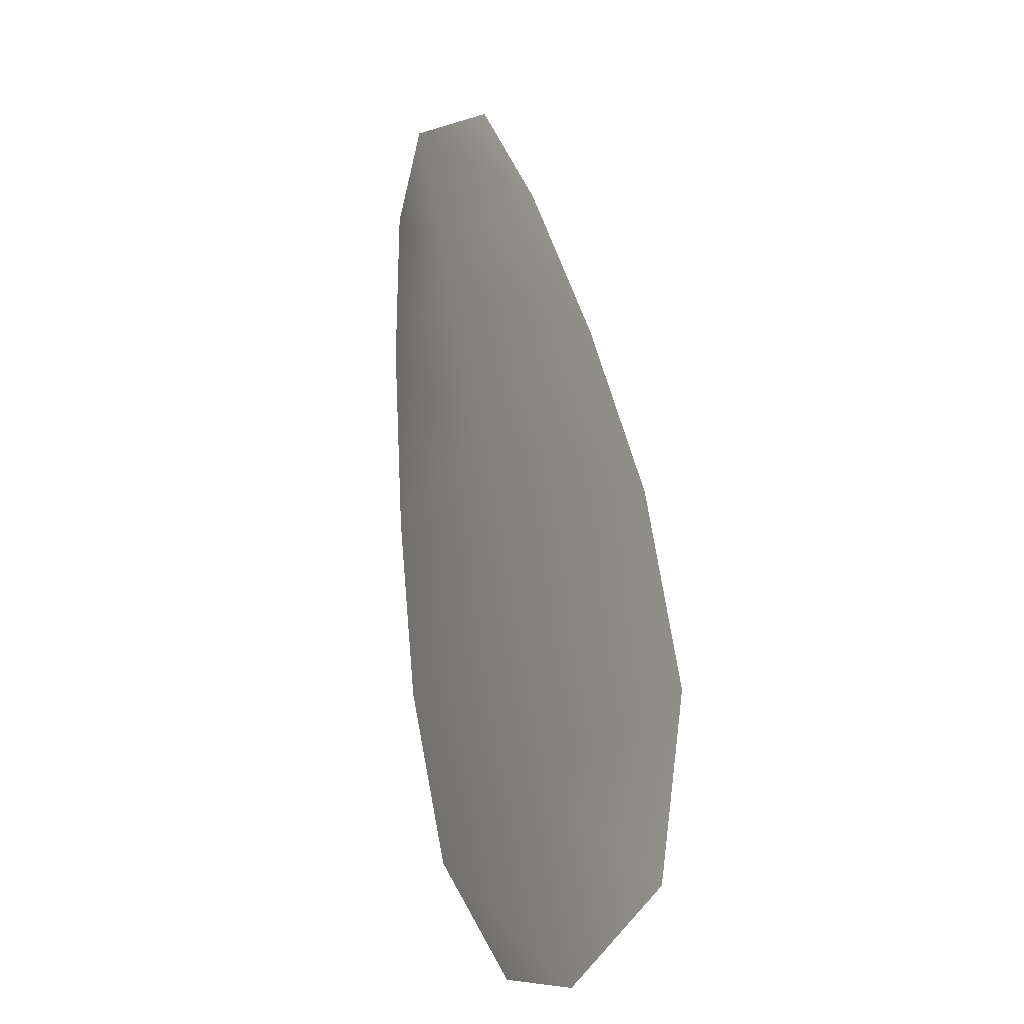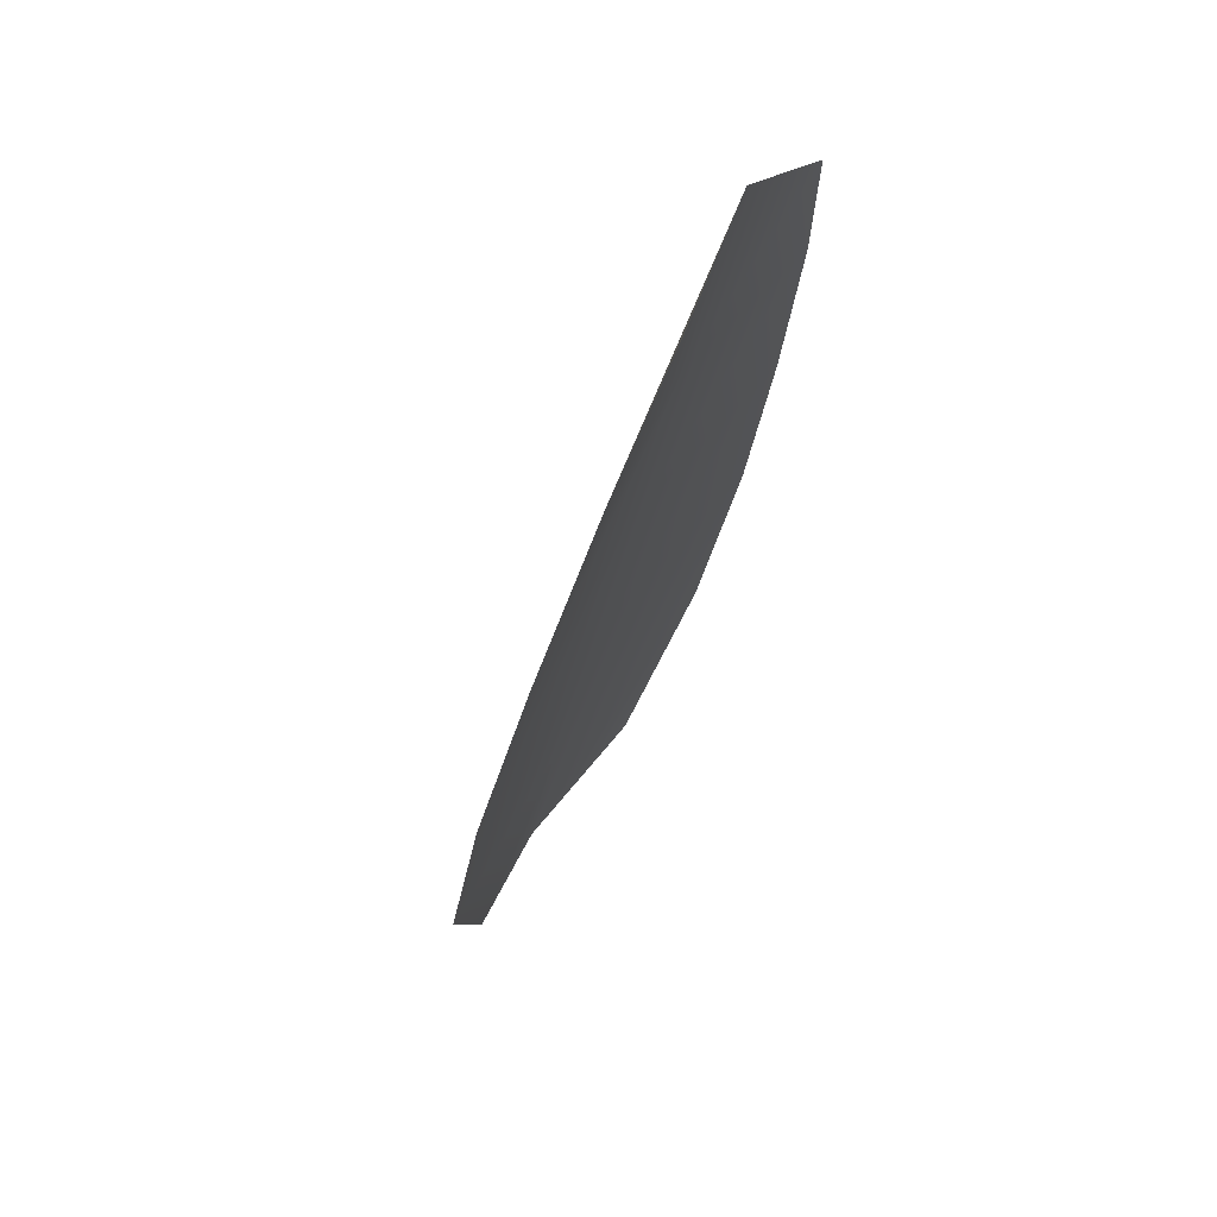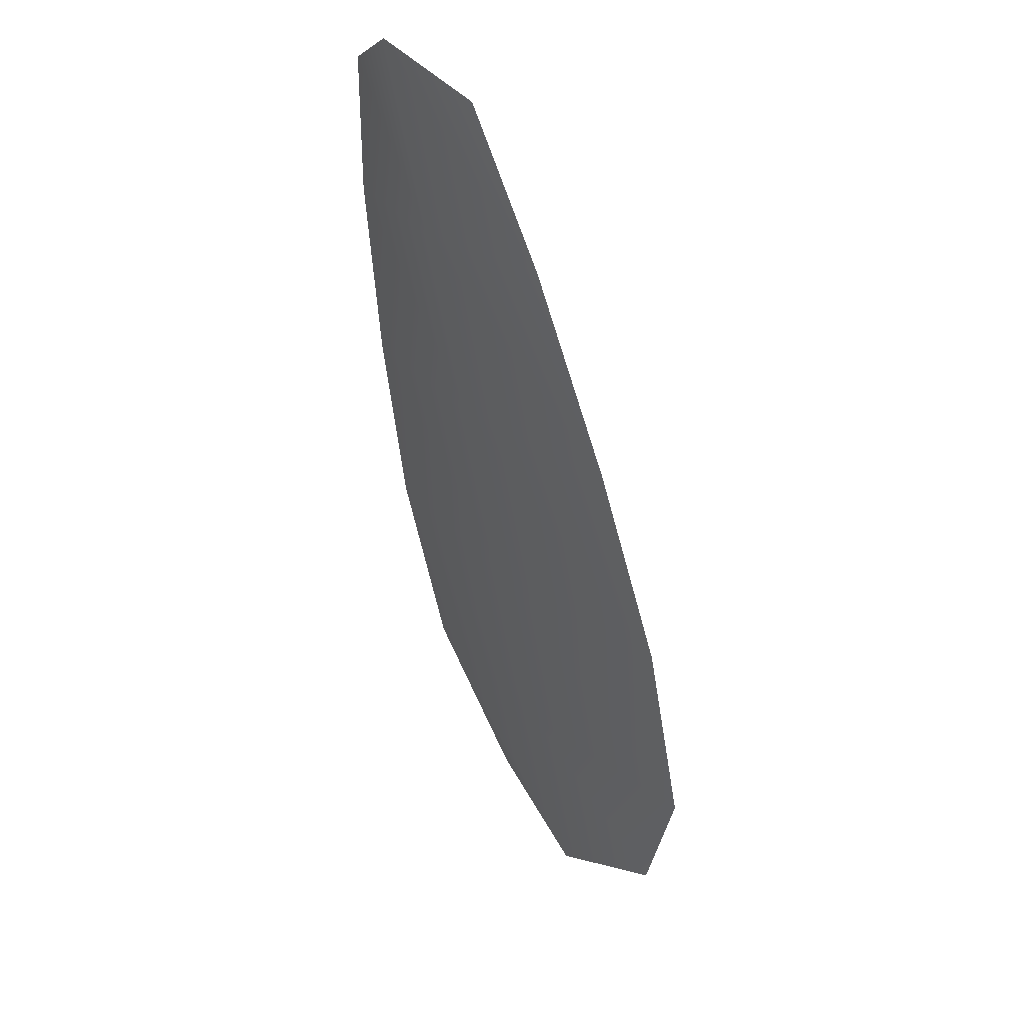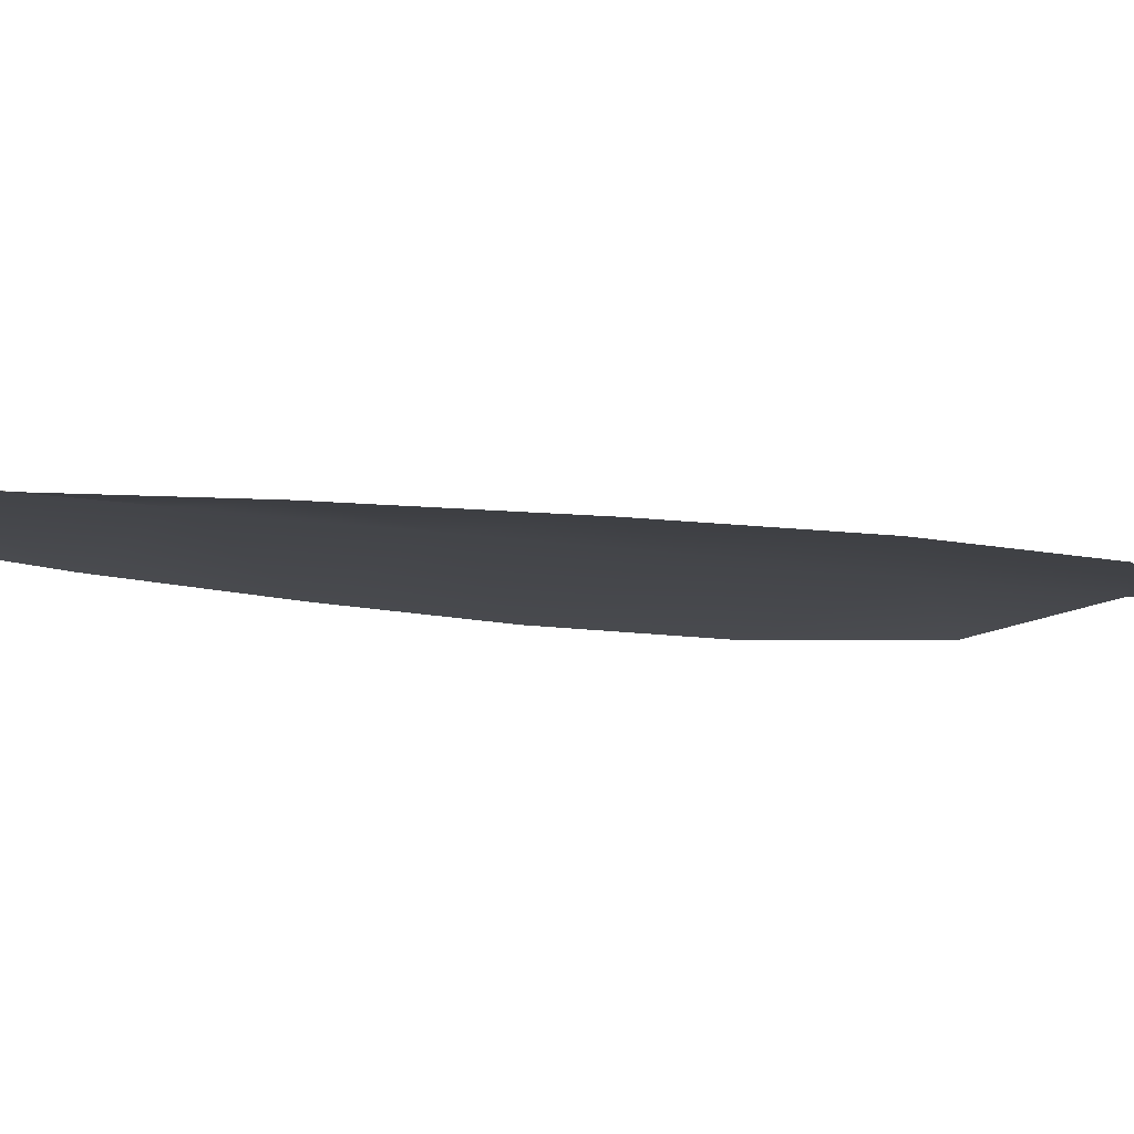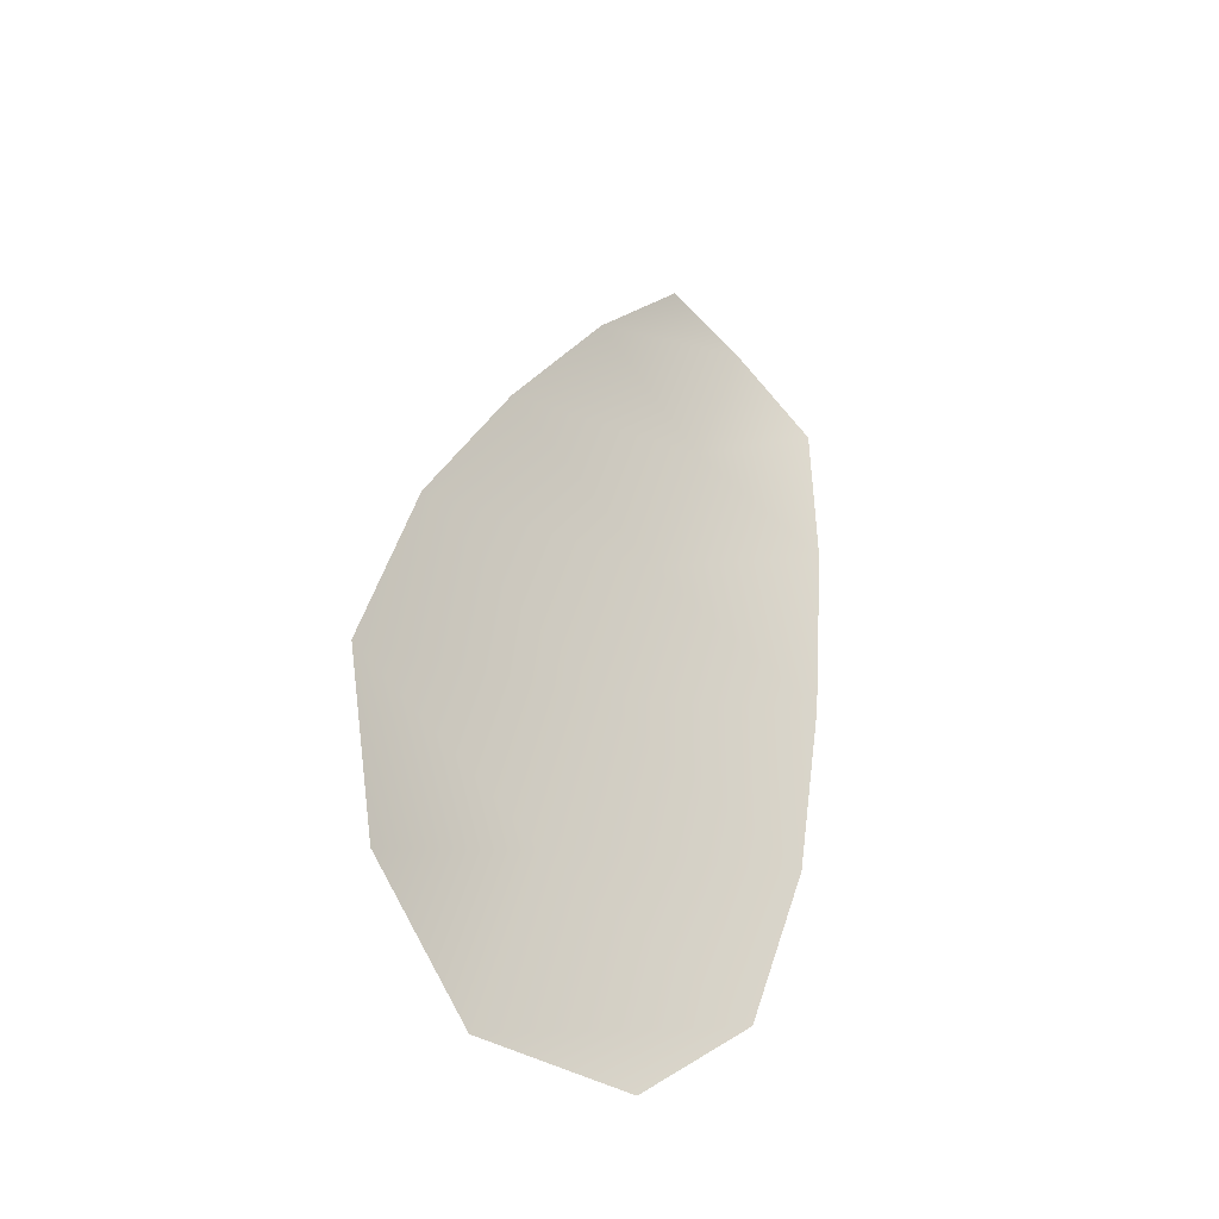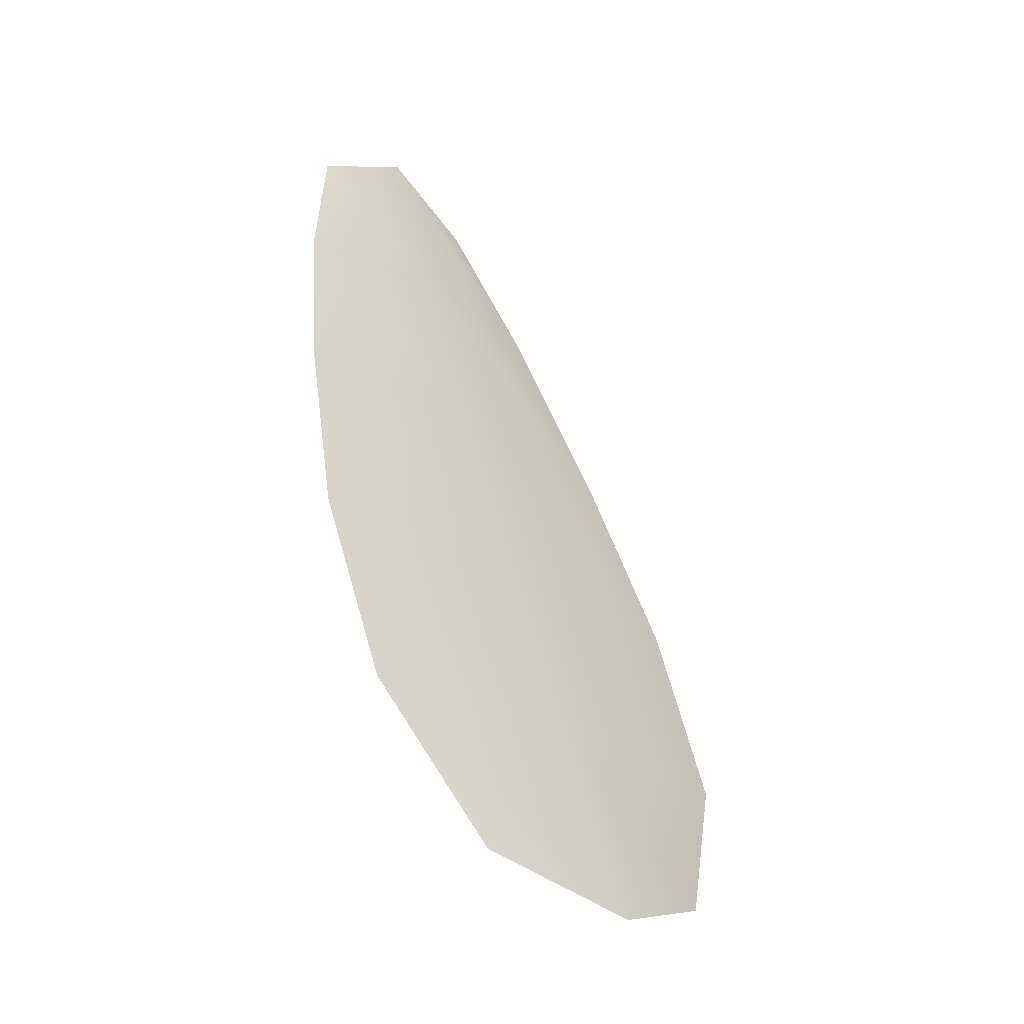
<metadata>
{"format":"obj","ext":"obj","renderer":"f3d","projection":"perspective","resolution":1024,"background":"white","views":[{"elev":-10.8,"azim":59.0,"up":"+Y"},{"elev":73.1,"azim":122.8,"up":"+Y"},{"elev":48.0,"azim":55.2,"up":"+Y"},{"elev":-8.7,"azim":-103.2,"up":"+Z"},{"elev":-41.2,"azim":135.6,"up":"+Y"},{"elev":-51.5,"azim":-43.4,"up":"+Y"}]}
</metadata>
<code>
o feather_flight_tertiary_021
v 0.4421 0.3776 0.1107
v 0.4325 0.3743 0.1108
v 0.4582 0.336 0.1109
v 0.445 0.3316 0.111
v 0.4366 0.3781 0.1117
v 0.4524 0.3314 0.1119
v 0.4472 0.3713 0.1107
v 0.4525 0.3628 0.1107
v 0.4571 0.354 0.1108
v 0.4598 0.3445 0.1108
v 0.4385 0.3373 0.111
v 0.4349 0.3465 0.1109
v 0.4332 0.3563 0.1109
v 0.4323 0.3663 0.1108
v 0.4397 0.3688 0.1118
v 0.4429 0.3595 0.1118
v 0.446 0.3502 0.1118
v 0.4491 0.3409 0.1119
f 18 10 3 6
f 11 18 6 4
f 5 1 7 15
f 15 7 8 16
f 16 8 9 17
f 17 9 10 18
f 2 5 15 14
f 14 15 16 13
f 13 16 17 12
f 12 17 18 11

</code>
